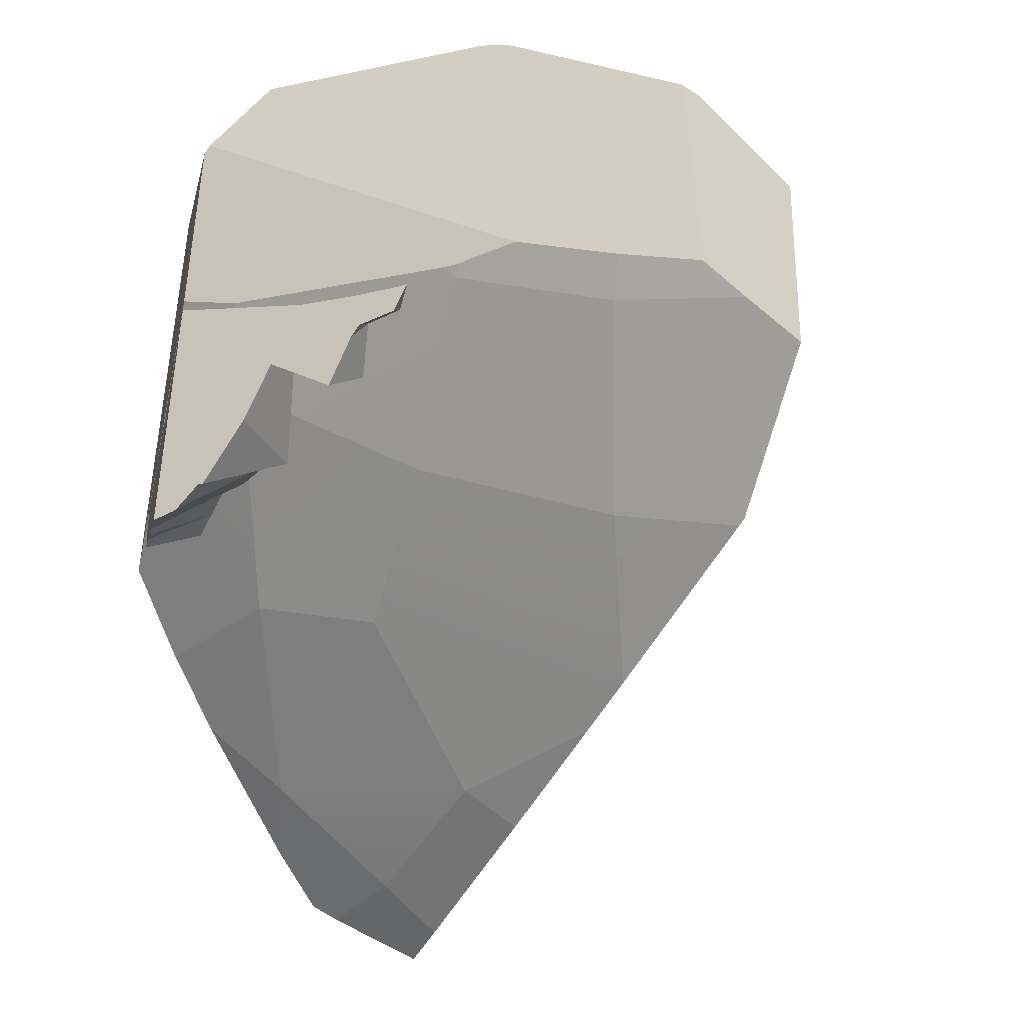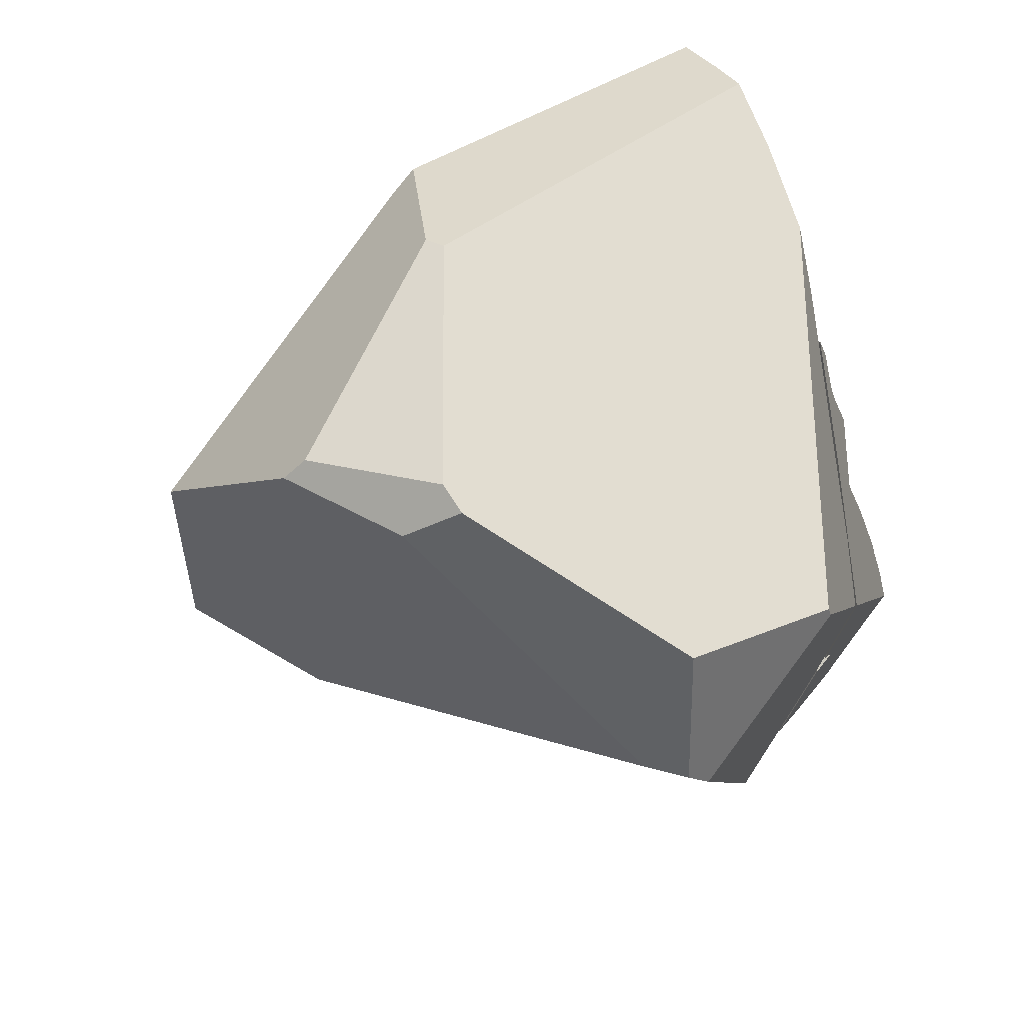
<metadata>
{"format":"obj","ext":"obj","renderer":"f3d","projection":"perspective","resolution":1024,"background":"white","views":[{"elev":24.8,"azim":-41.8,"up":"+Y"},{"elev":-35.0,"azim":153.8,"up":"+Z"}]}
</metadata>
<code>
g  Instance
v -9.115 -47.48 2.416
v -9.173 -47.55 2.092
v -9.181 -47.87 2.535
v -9.181 -47.87 2.535
v -9.173 -47.55 2.092
v -9.218 -47.76 2.08
v -9.366 -49.33 2.134
v -9.329 -49.66 2.353
v -9.258 -48.89 2.697
v -9.258 -48.89 2.697
v -9.329 -49.66 2.353
v -9.249 -49.83 2.801
v -8.742 -49.03 4.389
v -8.968 -49.49 3.827
v -8.873 -49.61 4.064
v -9.299 -48.23 2.023
v -9.181 -47.87 2.535
v -9.218 -47.76 2.08
v -9.159 -50.48 2.917
v -9.127 -50.51 3.04
v -9.164 -50.47 2.898
v -9.164 -50.47 2.898
v -9.127 -50.51 3.04
v -9.227 -50.23 2.735
v -9.227 -50.23 2.735
v -9.127 -50.51 3.04
v -9.249 -49.83 2.801
v -9.249 -49.83 2.801
v -9.127 -50.51 3.04
v -9.079 -50.18 3.369
v -8.953 -47.3 3.36
v -8.894 -47.32 3.332
v -8.86 -47.2 3.345
v -9.314 -48.13 2.078
v -9.323 -48.62 2.343
v -9.366 -48.58 1.991
v -9.077 -47.43 3.216
v -9.24 -47.6 3.259
v -8.954 -47.41 3.184
v -8.954 -47.41 3.184
v -9.24 -47.6 3.259
v -8.999 -47.65 3.196
v -9.033 -47.38 3.219
v -9.077 -47.43 3.216
v -8.954 -47.41 3.184
v -9.677 -48.06 2.896
v -9.168 -48.13 2.84
v -9.445 -47.82 2.901
v -9.445 -47.82 2.901
v -9.168 -48.13 2.84
v -9.25 -47.62 2.858
v -9.25 -47.62 2.858
v -9.168 -48.13 2.84
v -9.094 -47.65 2.823
v -9.323 -48.62 2.343
v -9.667 -48.55 2.4
v -9.503 -48.59 2.168
v -9.366 -48.58 1.991
v -9.323 -48.62 2.343
v -9.503 -48.59 2.168
v -9.298 -48.49 2.405
v -9.674 -48.49 2.429
v -9.323 -48.62 2.343
v -9.323 -48.62 2.343
v -9.674 -48.49 2.429
v -9.667 -48.55 2.4
v -9.677 -48.06 2.896
v -9.684 -48.07 2.872
v -9.168 -48.13 2.84
v -9.168 -48.13 2.84
v -9.684 -48.07 2.872
v -9.201 -48.17 2.715
v -9.783 -48.17 2.835
v -9.201 -48.17 2.715
v -9.684 -48.07 2.872
v -9.381 -48.08 2.185
v -9.296 -48.01 2.094
v -9.282 -48.07 2.205
v -9.314 -48.13 2.078
v -9.381 -48.08 2.185
v -9.282 -48.07 2.205
v -9.735 -48.38 2.549
v -9.729 -48.42 2.529
v -9.274 -48.37 2.466
v -9.274 -48.37 2.466
v -9.729 -48.42 2.529
v -9.298 -48.49 2.405
v -9.729 -48.42 2.529
v -9.674 -48.49 2.429
v -9.298 -48.49 2.405
v -9.227 -50.23 2.735
v -9.249 -49.83 2.801
v -9.287 -49.89 2.511
v -9.249 -49.83 2.801
v -9.329 -49.66 2.353
v -9.287 -49.89 2.511
v -9.347 -48.6 1.959
v -9.379 -48.95 1.88
v -9.258 -48.89 2.697
v -9.258 -48.89 2.697
v -9.379 -48.95 1.88
v -9.366 -49.33 2.134
v -9.181 -47.87 2.535
v -9.299 -48.23 2.023
v -9.258 -48.89 2.697
v -9.258 -48.89 2.697
v -9.299 -48.23 2.023
v -9.347 -48.6 1.959
v -9.258 -48.89 2.697
v -9.088 -48.78 3.341
v -8.953 -48 3.506
v -8.953 -48 3.506
v -9.181 -47.87 2.535
v -9.258 -48.89 2.697
v -8.742 -49.03 4.389
v -8.705 -48.89 4.467
v -8.968 -49.49 3.827
v -8.968 -49.49 3.827
v -8.705 -48.89 4.467
v -9.088 -48.78 3.341
v -9.088 -48.78 3.341
v -8.705 -48.89 4.467
v -8.953 -48 3.506
v -8.953 -48 3.506
v -8.705 -48.89 4.467
v -8.692 -48.84 4.49
v -8.953 -48 3.506
v -8.692 -48.84 4.49
v -8.629 -48.01 4.422
v -8.629 -48.01 4.422
v -8.692 -48.84 4.49
v -8.668 -48.76 4.533
v -8.298 -46.9 4.575
v -8.458 -46.92 4.243
v -8.244 -47.02 4.776
v -8.244 -47.02 4.776
v -8.458 -46.92 4.243
v -8.508 -47.11 4.266
v -8.508 -47.11 4.266
v -8.308 -47.68 4.962
v -8.244 -47.02 4.776
v -8.244 -47.02 4.776
v -8.308 -47.68 4.962
v -8.165 -47.17 5.015
v -8.308 -47.68 4.962
v -8.508 -47.11 4.266
v -8.373 -47.92 4.935
v -8.373 -47.92 4.935
v -8.508 -47.11 4.266
v -8.387 -47.96 4.92
v -8.387 -47.96 4.92
v -8.508 -47.11 4.266
v -8.629 -48.01 4.422
v -8.629 -48.01 4.422
v -8.668 -48.76 4.533
v -8.387 -47.96 4.92
v -8.746 -47.08 3.554
v -8.764 -47.14 3.552
v -8.715 -47.05 3.612
v -8.764 -47.14 3.552
v -8.508 -47.11 4.266
v -8.715 -47.05 3.612
v -8.715 -47.05 3.612
v -8.508 -47.11 4.266
v -8.624 -46.95 3.786
v -8.624 -46.95 3.786
v -8.508 -47.11 4.266
v -8.458 -46.92 4.243
v -8.508 -47.11 4.266
v -8.764 -47.14 3.552
v -8.953 -48 3.506
v -8.508 -47.11 4.266
v -8.953 -48 3.506
v -8.629 -48.01 4.422
v -9.249 -49.83 2.801
v -9.079 -50.18 3.369
v -8.968 -49.49 3.827
v -9.249 -49.83 2.801
v -8.968 -49.49 3.827
v -9.088 -48.78 3.341
v -9.258 -48.89 2.697
v -9.249 -49.83 2.801
v -9.088 -48.78 3.341
v -9.079 -50.18 3.369
v -9.127 -50.51 3.04
v -8.98 -50.36 3.611
v -8.98 -50.36 3.611
v -9.127 -50.51 3.04
v -8.991 -50.58 3.463
v -8.764 -47.14 3.552
v -8.776 -47.11 3.475
v -9.181 -47.87 2.535
v -9.181 -47.87 2.535
v -8.776 -47.11 3.475
v -9.115 -47.48 2.416
v -8.953 -48 3.506
v -8.764 -47.14 3.552
v -9.181 -47.87 2.535
v -8.764 -47.14 3.552
v -8.763 -47.1 3.511
v -8.776 -47.11 3.475
v -8.764 -47.14 3.552
v -8.746 -47.08 3.554
v -8.763 -47.1 3.511
v -9.079 -50.18 3.369
v -8.98 -50.36 3.611
v -8.945 -50.13 3.751
v -8.873 -49.61 4.064
v -8.968 -49.49 3.827
v -8.945 -50.13 3.751
v -8.945 -50.13 3.751
v -8.968 -49.49 3.827
v -9.079 -50.18 3.369
v -9.201 -47.58 2.12
v -9.168 -47.54 2.268
v -9.293 -48 2.096
v -9.293 -48 2.096
v -9.168 -47.54 2.268
v -9.094 -47.65 2.823
v -9.042 -47.4 2.812
v -9.094 -47.65 2.823
v -9.168 -47.54 2.268
v -9.094 -47.65 2.823
v -9.282 -48.07 2.205
v -9.293 -48 2.096
v -9.293 -48 2.096
v -9.282 -48.07 2.205
v -9.296 -48.01 2.094
v -9.201 -48.17 2.715
v -9.282 -48.07 2.205
v -9.094 -47.65 2.823
v -9.201 -48.17 2.715
v -9.094 -47.65 2.823
v -9.168 -48.13 2.84
v -9.201 -48.17 2.715
v -9.24 -48.29 2.591
v -9.282 -48.07 2.205
v -9.282 -48.07 2.205
v -9.24 -48.29 2.591
v -9.274 -48.37 2.466
v -9.282 -48.07 2.205
v -9.274 -48.37 2.466
v -9.298 -48.49 2.405
v -9.323 -48.62 2.343
v -9.282 -48.07 2.205
v -9.298 -48.49 2.405
v -9.314 -48.13 2.078
v -9.314 -48.13 2.078
v -9.323 -48.62 2.343
v -9.323 -48.62 2.343
v -9.314 -48.13 2.078
v -9.282 -48.07 2.205
v -8.999 -47.65 3.196
v -9.094 -47.65 2.823
v -8.954 -47.41 3.184
v -8.954 -47.41 3.184
v -9.094 -47.65 2.823
v -8.957 -47.31 3.077
v -8.957 -47.31 3.077
v -9.094 -47.65 2.823
v -9.042 -47.4 2.812
v -8.894 -47.32 3.332
v -8.954 -47.41 3.184
v -8.91 -47.26 3.213
v -8.91 -47.26 3.213
v -8.954 -47.41 3.184
v -8.957 -47.31 3.077
v -8.894 -47.32 3.332
v -8.91 -47.26 3.213
v -8.9 -47.24 3.242
v -8.86 -47.2 3.345
v -8.894 -47.32 3.332
v -8.87 -47.21 3.319
v -8.894 -47.32 3.332
v -8.9 -47.24 3.242
v -8.87 -47.21 3.319
v -8.999 -47.65 3.196
v -9.24 -47.6 3.259
v -9.094 -47.65 2.823
v -9.094 -47.65 2.823
v -9.24 -47.6 3.259
v -9.247 -47.61 2.983
v -9.094 -47.65 2.823
v -9.247 -47.61 2.983
v -9.25 -47.62 2.858
v -8.894 -47.32 3.332
v -8.962 -47.31 3.344
v -8.954 -47.41 3.184
v -8.954 -47.41 3.184
v -8.962 -47.31 3.344
v -9.033 -47.38 3.219
v -8.894 -47.32 3.332
v -8.953 -47.3 3.36
v -8.962 -47.31 3.344
v -9.201 -48.17 2.715
v -9.783 -48.17 2.835
v -9.24 -48.29 2.591
v -9.24 -48.29 2.591
v -9.783 -48.17 2.835
v -9.79 -48.18 2.829
v -9.24 -48.29 2.591
v -9.79 -48.18 2.829
v -9.82 -48.26 2.703
v -9.82 -48.26 2.703
v -9.79 -48.18 2.829
v -9.844 -48.24 2.744
v -9.24 -48.29 2.591
v -9.82 -48.26 2.703
v -9.274 -48.37 2.466
v -9.274 -48.37 2.466
v -9.82 -48.26 2.703
v -9.812 -48.27 2.69
v -9.274 -48.37 2.466
v -9.812 -48.27 2.69
v -9.735 -48.38 2.549
v -8.91 -47.26 3.213
v -8.957 -47.31 3.077
v -8.9 -47.24 3.242
v -8.87 -47.21 3.319
v -8.9 -47.24 3.242
v -8.86 -47.2 3.345
v -8.86 -47.2 3.345
v -8.9 -47.24 3.242
v -8.953 -47.3 3.36
v -8.9 -47.24 3.242
v -8.957 -47.31 3.077
v -8.953 -47.3 3.36
v -8.957 -47.31 3.077
v -9.042 -47.4 2.812
v -8.953 -47.3 3.36
v -8.953 -47.3 3.36
v -9.042 -47.4 2.812
v -8.962 -47.31 3.344
v -8.962 -47.31 3.344
v -9.042 -47.4 2.812
v -9.033 -47.38 3.219
v -9.033 -47.38 3.219
v -9.042 -47.4 2.812
v -9.077 -47.43 3.216
v -9.077 -47.43 3.216
v -9.042 -47.4 2.812
v -9.24 -47.6 3.259
v -9.24 -47.6 3.259
v -9.042 -47.4 2.812
v -9.247 -47.61 2.983
v -9.247 -47.61 2.983
v -9.042 -47.4 2.812
v -9.25 -47.62 2.858
v -9.445 -47.82 2.901
v -9.25 -47.62 2.858
v -9.677 -48.06 2.896
v -9.25 -47.62 2.858
v -9.042 -47.4 2.812
v -9.677 -48.06 2.896
v -9.677 -48.06 2.896
v -9.042 -47.4 2.812
v -9.684 -48.07 2.872
v -9.684 -48.07 2.872
v -9.042 -47.4 2.812
v -9.783 -48.17 2.835
v -9.783 -48.17 2.835
v -9.042 -47.4 2.812
v -9.79 -48.18 2.829
v -9.79 -48.18 2.829
v -9.042 -47.4 2.812
v -9.844 -48.24 2.744
v -9.201 -47.58 2.12
v -9.844 -48.24 2.744
v -9.168 -47.54 2.268
v -9.844 -48.24 2.744
v -9.042 -47.4 2.812
v -9.168 -47.54 2.268
v -8.746 -47.08 3.554
v -8.715 -47.05 3.612
v -8.763 -47.1 3.511
v -8.763 -47.1 3.511
v -8.715 -47.05 3.612
v -8.776 -47.11 3.475
v -8.776 -47.11 3.475
v -8.715 -47.05 3.612
v -9.115 -47.48 2.416
v -9.115 -47.48 2.416
v -8.715 -47.05 3.612
v -9.173 -47.55 2.092
v -9.173 -47.55 2.092
v -8.715 -47.05 3.612
v -8.681 -47.05 1.615
v -8.681 -47.05 1.615
v -8.715 -47.05 3.612
v -8.65 -47.02 1.616
v -8.65 -47.02 1.616
v -8.715 -47.05 3.612
v -8.624 -46.95 3.786
v -9.118 -50.47 2.899
v -8.548 -50.35 2.811
v -9.159 -50.48 2.917
v -9.159 -50.48 2.917
v -8.548 -50.35 2.811
v -9.127 -50.51 3.04
v -9.127 -50.51 3.04
v -8.548 -50.35 2.811
v -8.991 -50.58 3.463
v -8.991 -50.58 3.463
v -8.548 -50.35 2.811
v -7.603 -50.2 2.9
v -8.742 -49.03 4.389
v -8.873 -49.61 4.064
v -8.705 -48.89 4.467
v -8.705 -48.89 4.467
v -8.873 -49.61 4.064
v -8.692 -48.84 4.49
v -8.692 -48.84 4.49
v -8.873 -49.61 4.064
v -8.668 -48.76 4.533
v -8.668 -48.76 4.533
v -8.873 -49.61 4.064
v -8.387 -47.96 4.92
v -8.387 -47.96 4.92
v -8.873 -49.61 4.064
v -8.373 -47.92 4.935
v -8.373 -47.92 4.935
v -8.873 -49.61 4.064
v -6.986 -49.49 3.019
v -6.986 -49.49 3.019
v -8.873 -49.61 4.064
v -6.853 -49.83 2.71
v -6.853 -49.83 2.71
v -8.873 -49.61 4.064
v -7.603 -50.2 2.9
v -7.603 -50.2 2.9
v -8.873 -49.61 4.064
v -8.991 -50.58 3.463
v -8.98 -50.36 3.611
v -8.991 -50.58 3.463
v -8.945 -50.13 3.751
v -8.991 -50.58 3.463
v -8.873 -49.61 4.064
v -8.945 -50.13 3.751
v -6.796 -46.88 1.478
v -7.919 -46.98 1.14
v -6.704 -46.87 1.586
v -6.704 -46.87 1.586
v -7.919 -46.98 1.14
v -6.668 -46.83 2.828
v -6.668 -46.83 2.828
v -7.919 -46.98 1.14
v -8.298 -46.9 4.575
v -8.298 -46.9 4.575
v -7.919 -46.98 1.14
v -8.458 -46.92 4.243
v -8.458 -46.92 4.243
v -7.919 -46.98 1.14
v -8.624 -46.95 3.786
v -8.624 -46.95 3.786
v -7.919 -46.98 1.14
v -8.65 -47.02 1.616
v -8.244 -47.02 4.776
v -8.165 -47.17 5.015
v -8.298 -46.9 4.575
v -8.298 -46.9 4.575
v -8.165 -47.17 5.015
v -6.668 -46.83 2.828
v -6.668 -46.83 2.828
v -8.165 -47.17 5.015
v -6.605 -46.89 2.88
v -6.605 -46.89 2.88
v -8.165 -47.17 5.015
v -6.662 -47.18 3.564
v -6.606 -47.29 3.471
v -6.986 -49.49 3.019
v -6 -48.33 2.26
v -6 -48.33 2.26
v -6.986 -49.49 3.019
v -6.537 -49.49 2.451
v -6.537 -49.49 2.451
v -6.986 -49.49 3.019
v -6.853 -49.83 2.71
v -9.159 -50.48 2.917
v -9.164 -50.47 2.898
v -9.118 -50.47 2.899
v -9.729 -48.42 2.529
v -9.735 -48.38 2.549
v -9.674 -48.49 2.429
v -9.667 -48.55 2.4
v -9.674 -48.49 2.429
v -9.503 -48.59 2.168
v -9.674 -48.49 2.429
v -9.735 -48.38 2.549
v -9.503 -48.59 2.168
v -9.503 -48.59 2.168
v -9.735 -48.38 2.549
v -9.366 -48.58 1.991
v -9.366 -48.58 1.991
v -9.735 -48.38 2.549
v -9.314 -48.13 2.078
v -9.314 -48.13 2.078
v -9.735 -48.38 2.549
v -9.314 -48.13 2.078
v -9.314 -48.13 2.078
v -9.735 -48.38 2.549
v -9.381 -48.08 2.185
v -9.296 -48.01 2.094
v -9.381 -48.08 2.185
v -9.293 -48 2.096
v -9.381 -48.08 2.185
v -9.735 -48.38 2.549
v -9.293 -48 2.096
v -9.293 -48 2.096
v -9.735 -48.38 2.549
v -9.201 -47.58 2.12
v -9.844 -48.24 2.744
v -9.201 -47.58 2.12
v -9.82 -48.26 2.703
v -9.82 -48.26 2.703
v -9.201 -47.58 2.12
v -9.812 -48.27 2.69
v -9.201 -47.58 2.12
v -9.735 -48.38 2.549
v -9.812 -48.27 2.69
v -9.379 -48.95 1.88
v -9.347 -48.6 1.959
v -8.366 -47.64 0.9907
v -8.366 -47.64 0.9907
v -9.347 -48.6 1.959
v -8.681 -47.05 1.615
v -8.681 -47.05 1.615
v -9.347 -48.6 1.959
v -9.173 -47.55 2.092
v -9.173 -47.55 2.092
v -9.347 -48.6 1.959
v -9.218 -47.76 2.08
v -9.218 -47.76 2.08
v -9.347 -48.6 1.959
v -9.299 -48.23 2.023
v -6.2 -47.39 1.792
v -6.645 -47.14 1.474
v -6.246 -47.27 1.822
v -6.246 -47.27 1.822
v -6.645 -47.14 1.474
v -6.704 -46.87 1.586
v -6.704 -46.87 1.586
v -6.645 -47.14 1.474
v -6.796 -46.88 1.478
v -6.606 -47.29 3.471
v -6.662 -47.18 3.564
v -6.986 -49.49 3.019
v -6.986 -49.49 3.019
v -6.662 -47.18 3.564
v -8.373 -47.92 4.935
v -8.373 -47.92 4.935
v -6.662 -47.18 3.564
v -8.308 -47.68 4.962
v -8.308 -47.68 4.962
v -6.662 -47.18 3.564
v -8.165 -47.17 5.015
v -6.246 -47.27 1.822
v -6.605 -46.89 2.88
v -6.2 -47.39 1.792
v -6.2 -47.39 1.792
v -6.605 -46.89 2.88
v -6 -48.33 2.26
v -6 -48.33 2.26
v -6.605 -46.89 2.88
v -6.606 -47.29 3.471
v -6.606 -47.29 3.471
v -6.605 -46.89 2.88
v -6.662 -47.18 3.564
v -7.128 -49.26 2.071
v -6.537 -49.49 2.451
v -8.548 -50.35 2.811
v -8.548 -50.35 2.811
v -6.537 -49.49 2.451
v -7.603 -50.2 2.9
v -7.603 -50.2 2.9
v -6.537 -49.49 2.451
v -6.853 -49.83 2.71
v -6.605 -46.89 2.88
v -6.246 -47.27 1.822
v -6.668 -46.83 2.828
v -6.668 -46.83 2.828
v -6.246 -47.27 1.822
v -6.704 -46.87 1.586
v -8.65 -47.02 1.616
v -7.919 -46.98 1.14
v -8.681 -47.05 1.615
v -8.681 -47.05 1.615
v -7.919 -46.98 1.14
v -8.366 -47.64 0.9907
v -8.366 -47.64 0.9907
v -7.919 -46.98 1.14
v -8.223 -47.57 0.9415
v -9.227 -50.23 2.735
v -9.287 -49.89 2.511
v -9.164 -50.47 2.898
v -9.164 -50.47 2.898
v -9.287 -49.89 2.511
v -9.118 -50.47 2.899
v -9.118 -50.47 2.899
v -9.287 -49.89 2.511
v -8.548 -50.35 2.811
v -8.548 -50.35 2.811
v -9.287 -49.89 2.511
v -7.128 -49.26 2.071
v -7.128 -49.26 2.071
v -9.287 -49.89 2.511
v -8.039 -47.63 0.9822
v -8.039 -47.63 0.9822
v -9.287 -49.89 2.511
v -8.223 -47.57 0.9415
v -8.223 -47.57 0.9415
v -9.287 -49.89 2.511
v -8.366 -47.64 0.9907
v -8.366 -47.64 0.9907
v -9.287 -49.89 2.511
v -9.379 -48.95 1.88
v -9.379 -48.95 1.88
v -9.287 -49.89 2.511
v -9.366 -49.33 2.134
v -9.366 -49.33 2.134
v -9.287 -49.89 2.511
v -9.329 -49.66 2.353
v -7.128 -49.26 2.071
v -8.039 -47.63 0.9822
v -6.537 -49.49 2.451
v -6.537 -49.49 2.451
v -8.039 -47.63 0.9822
v -6 -48.33 2.26
v -6 -48.33 2.26
v -8.039 -47.63 0.9822
v -6.2 -47.39 1.792
v -6.2 -47.39 1.792
v -8.039 -47.63 0.9822
v -6.645 -47.14 1.474
v -8.039 -47.63 0.9822
v -8.223 -47.57 0.9415
v -6.645 -47.14 1.474
v -6.645 -47.14 1.474
v -8.223 -47.57 0.9415
v -6.796 -46.88 1.478
v -6.796 -46.88 1.478
v -8.223 -47.57 0.9415
v -7.919 -46.98 1.14
f 1 2 3
f 4 5 6
f 7 8 9
f 10 11 12
f 13 14 15
f 16 17 18
f 19 20 21
f 22 23 24
f 25 26 27
f 28 29 30
f 31 32 33
f 34 35 36
f 37 38 39
f 40 41 42
f 43 44 45
f 46 47 48
f 49 50 51
f 52 53 54
f 55 56 57
f 58 59 60
f 61 62 63
f 64 65 66
f 67 68 69
f 70 71 72
f 73 74 75
f 76 77 78
f 79 80 81
f 82 83 84
f 85 86 87
f 88 89 90
f 91 92 93
f 94 95 96
f 97 98 99
f 100 101 102
f 103 104 105
f 106 107 108
f 109 110 111
f 112 113 114
f 115 116 117
f 118 119 120
f 121 122 123
f 124 125 126
f 127 128 129
f 130 131 132
f 133 134 135
f 136 137 138
f 139 140 141
f 142 143 144
f 145 146 147
f 148 149 150
f 151 152 153
f 154 155 156
f 157 158 159
f 160 161 162
f 163 164 165
f 166 167 168
f 169 170 171
f 172 173 174
f 175 176 177
f 178 179 180
f 181 182 183
f 184 185 186
f 187 188 189
f 190 191 192
f 193 194 195
f 196 197 198
f 199 200 201
f 202 203 204
f 205 206 207
f 208 209 210
f 211 212 213
f 214 215 216
f 217 218 219
f 220 221 222
f 223 224 225
f 226 227 228
f 229 230 231
f 232 233 234
f 235 236 237
f 238 239 240
f 241 242 243
f 244 245 246
f 247 248 249
f 250 251 252
f 253 254 255
f 256 257 258
f 259 260 261
f 262 263 264
f 265 266 267
f 268 269 270
f 271 272 273
f 274 275 276
f 277 278 279
f 280 281 282
f 283 284 285
f 286 287 288
f 289 290 291
f 292 293 294
f 295 296 297
f 298 299 300
f 301 302 303
f 304 305 306
f 307 308 309
f 310 311 312
f 313 314 315
f 316 317 318
f 319 320 321
f 322 323 324
f 325 326 327
f 328 329 330
f 331 332 333
f 334 335 336
f 337 338 339
f 340 341 342
f 343 344 345
f 346 347 348
f 349 350 351
f 352 353 354
f 355 356 357
f 358 359 360
f 361 362 363
f 364 365 366
f 367 368 369
f 370 371 372
f 373 374 375
f 376 377 378
f 379 380 381
f 382 383 384
f 385 386 387
f 388 389 390
f 391 392 393
f 394 395 396
f 397 398 399
f 400 401 402
f 403 404 405
f 406 407 408
f 409 410 411
f 412 413 414
f 415 416 417
f 418 419 420
f 421 422 423
f 424 425 426
f 427 428 429
f 430 431 432
f 433 434 435
f 436 437 438
f 439 440 441
f 442 443 444
f 445 446 447
f 448 449 450
f 451 452 453
f 454 455 456
f 457 458 459
f 460 461 462
f 463 464 465
f 466 467 468
f 469 470 471
f 472 473 474
f 475 476 477
f 478 479 480
f 481 482 483
f 484 485 486
f 487 488 489
f 490 491 492
f 493 494 495
f 496 497 498
f 499 500 501
f 502 503 504
f 505 506 507
f 508 509 510
f 511 512 513
f 514 515 516
f 517 518 519
f 520 521 522
f 523 524 525
f 526 527 528
f 529 530 531
f 532 533 534
f 535 536 537
f 538 539 540
f 541 542 543
f 544 545 546
f 547 548 549
f 550 551 552
f 553 554 555
f 556 557 558
f 559 560 561
f 562 563 564
f 565 566 567
f 568 569 570
f 571 572 573
f 574 575 576
f 577 578 579
f 580 581 582
f 583 584 585
f 586 587 588
f 589 590 591
f 592 593 594
f 595 596 597
f 598 599 600
f 601 602 603
f 604 605 606
f 607 608 609
f 610 611 612
f 613 614 615
f 616 617 618
f 619 620 621
f 622 623 624
f 625 626 627
f 628 629 630
f 631 632 633
f 634 635 636
f 637 638 639
f 640 641 642

</code>
